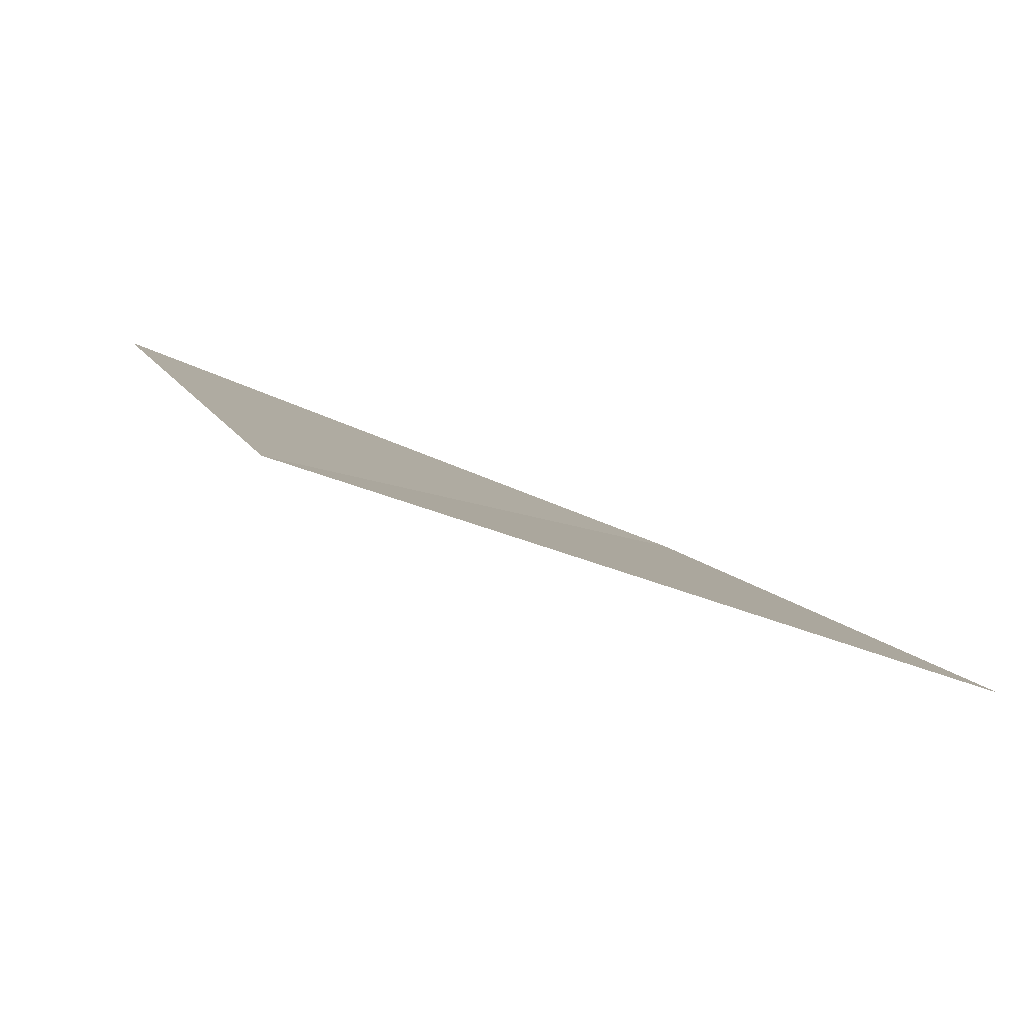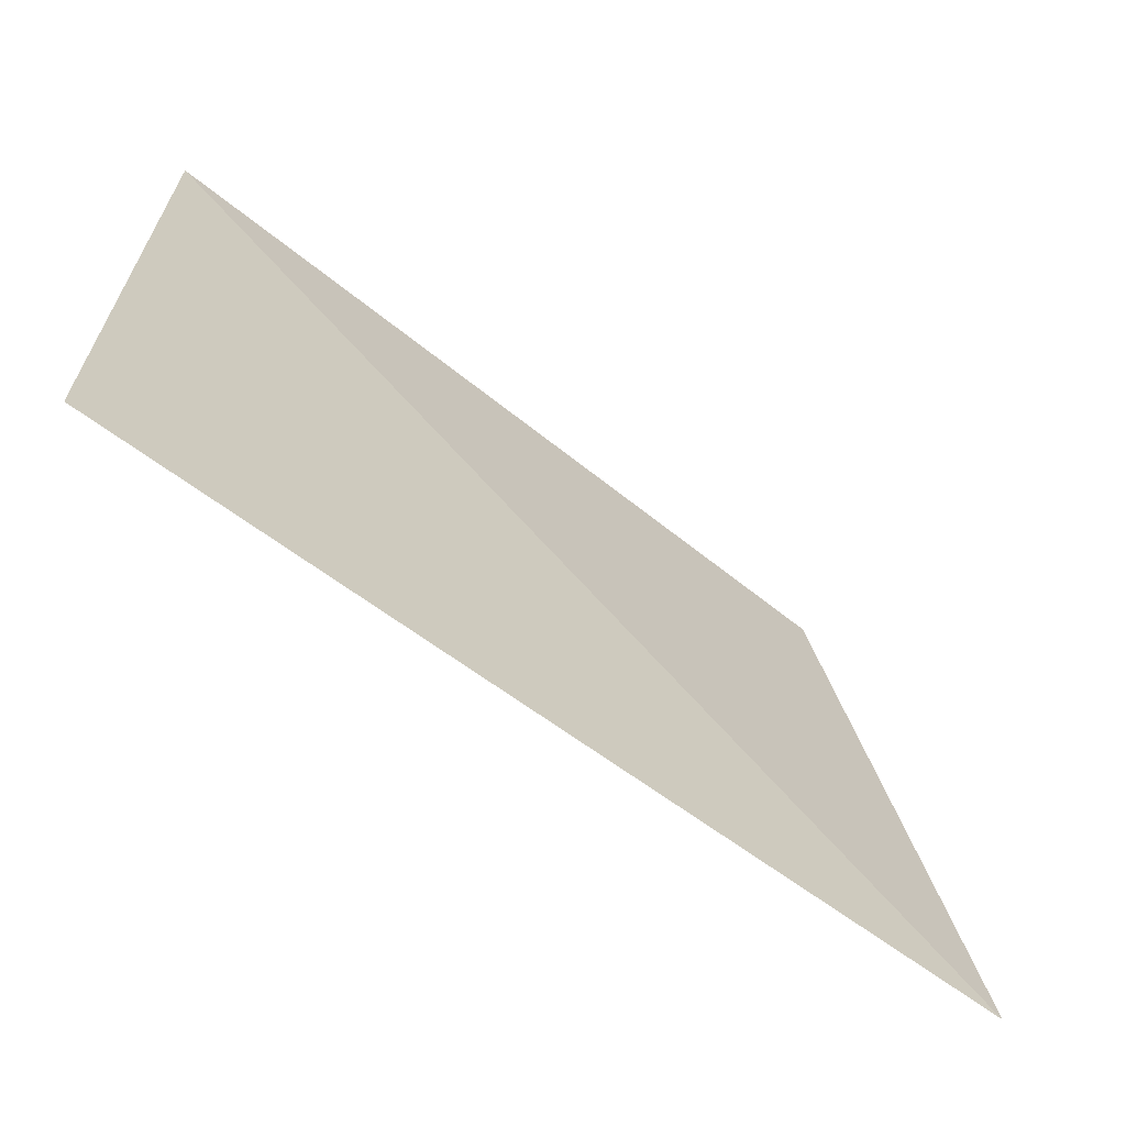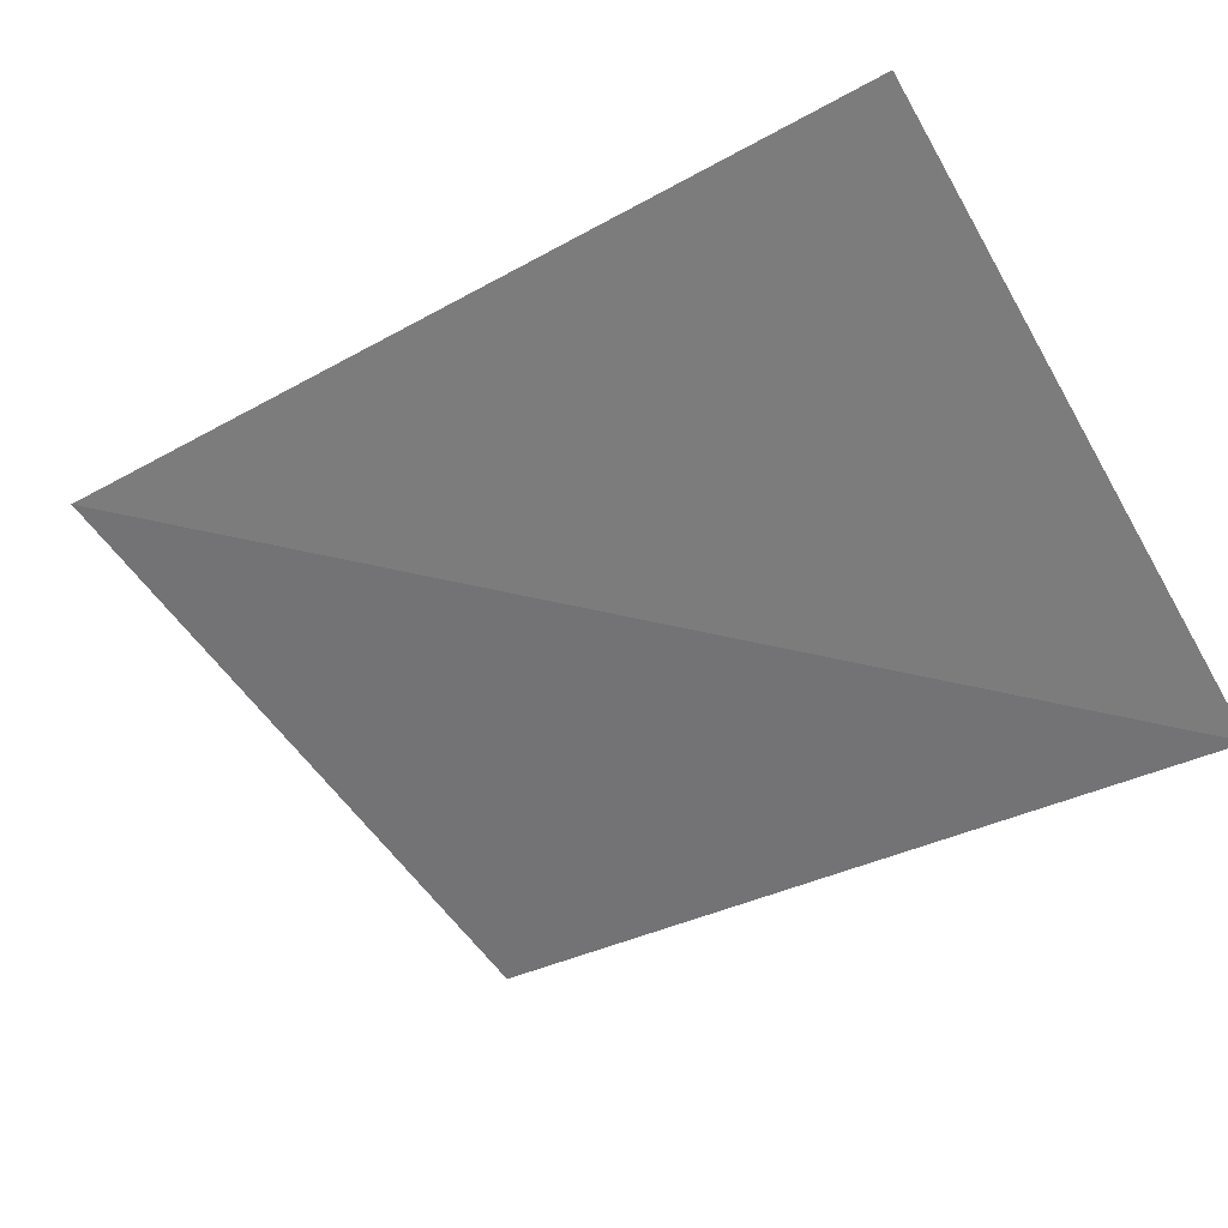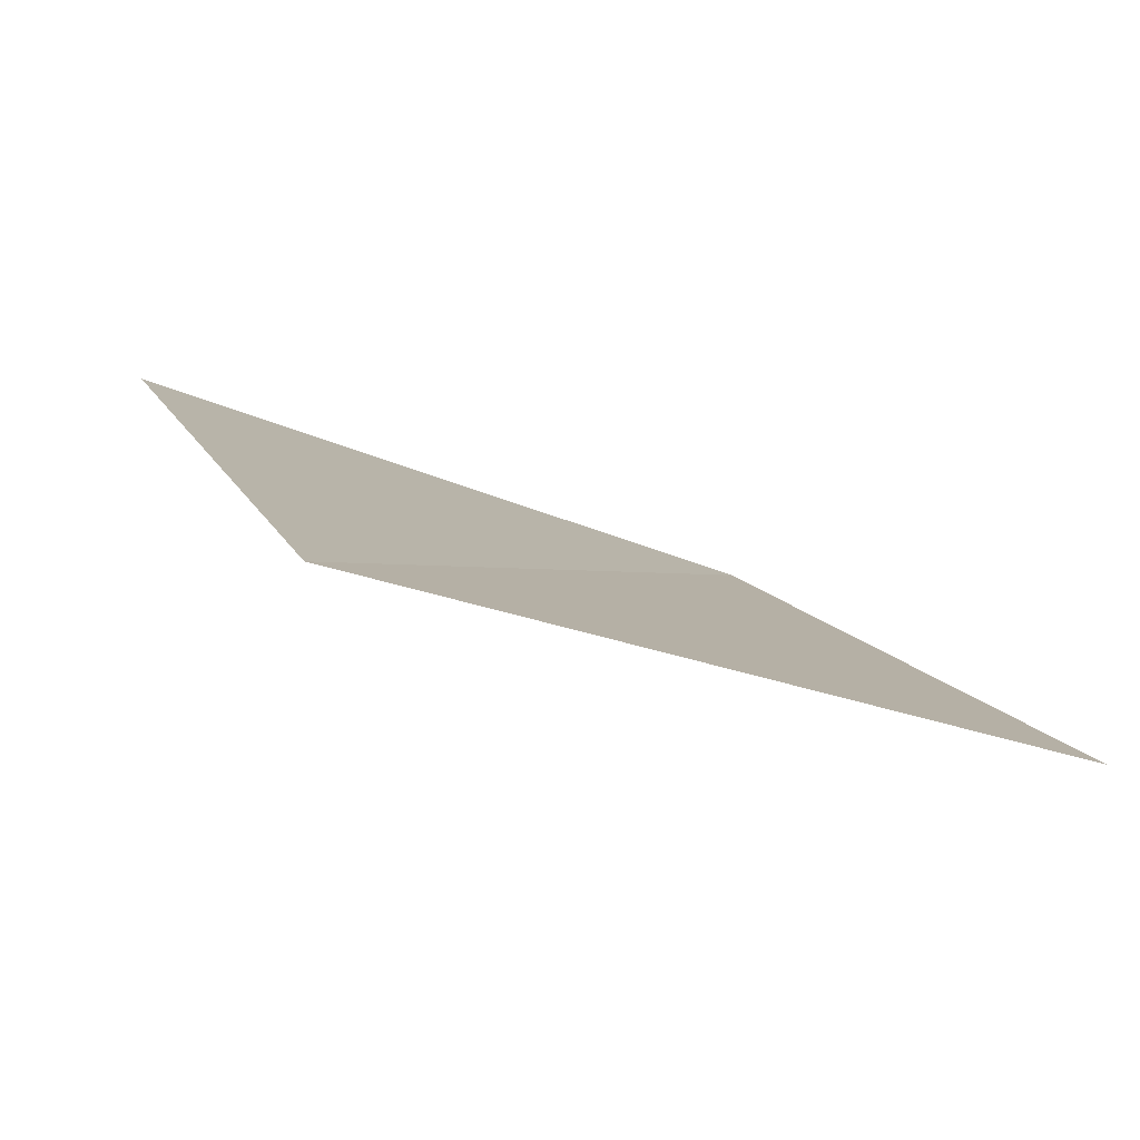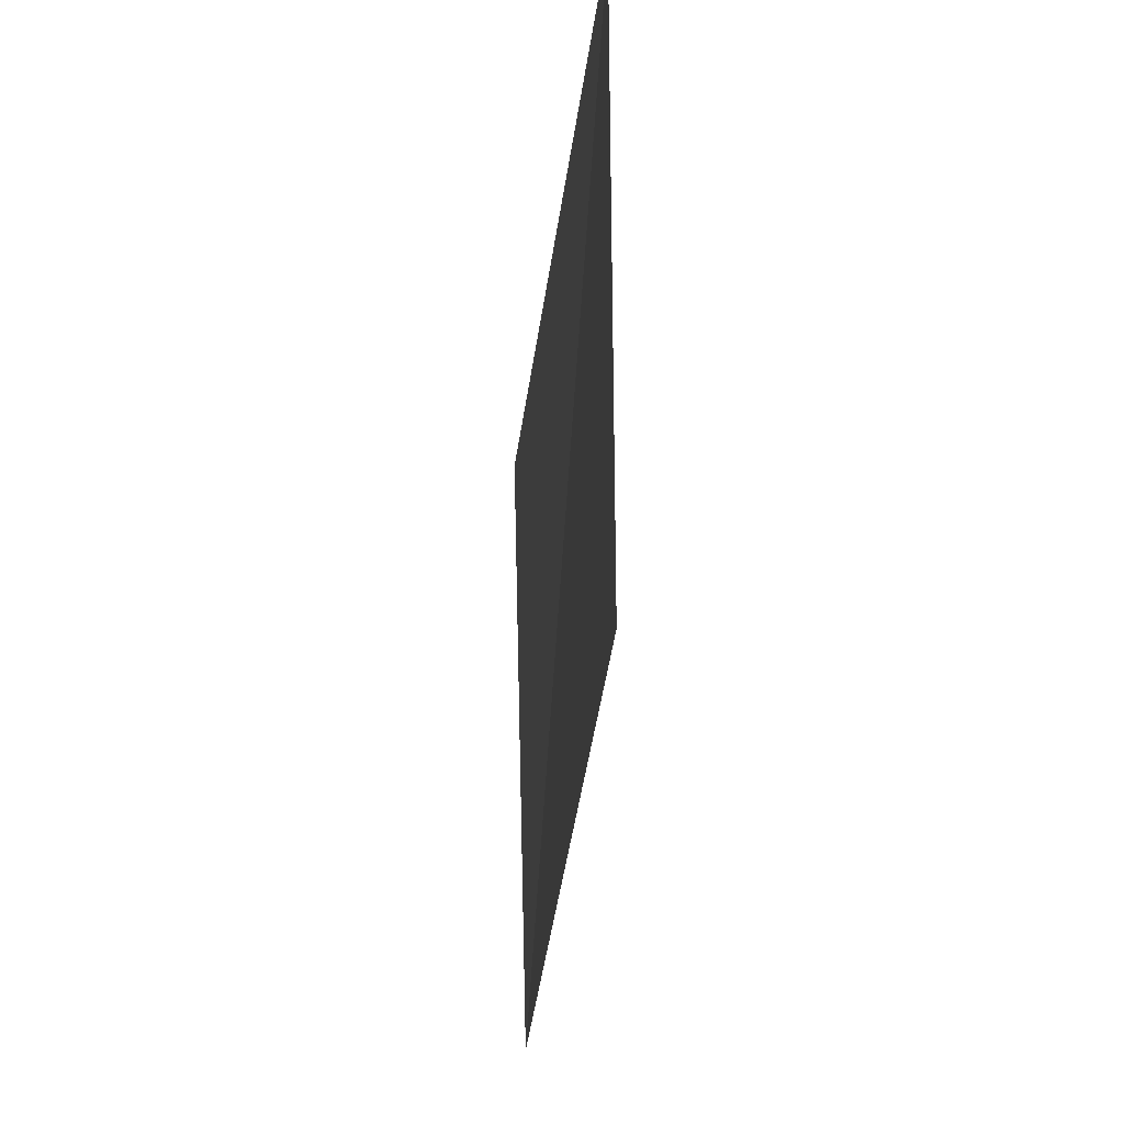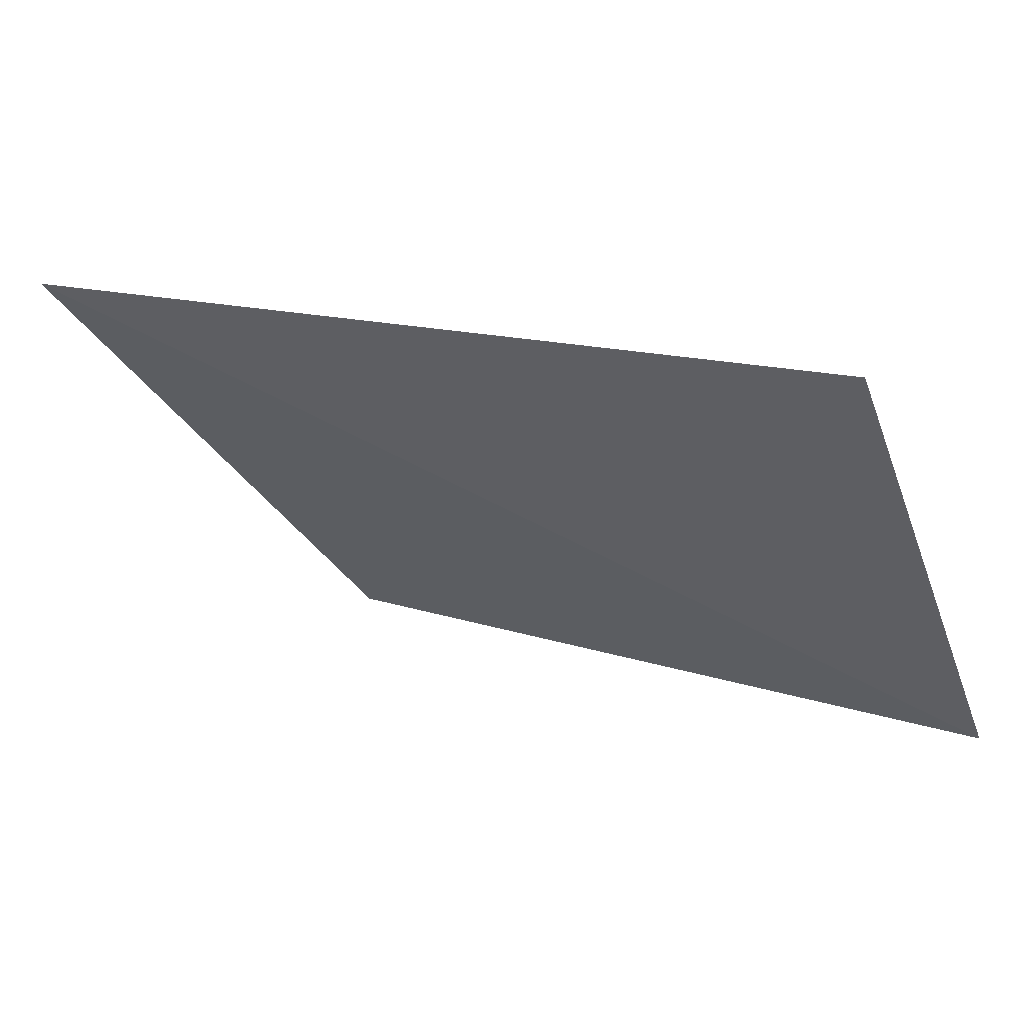
<metadata>
{"format":"obj","ext":"obj","renderer":"f3d","projection":"perspective","resolution":1024,"background":"white","views":[{"elev":16.2,"azim":-30.9,"up":"+Z"},{"elev":-64.8,"azim":167.0,"up":"+Y"},{"elev":-75.5,"azim":29.7,"up":"+Z"},{"elev":20.4,"azim":-32.1,"up":"+Z"},{"elev":-29.3,"azim":109.4,"up":"+Y"},{"elev":-37.4,"azim":19.2,"up":"+Z"}]}
</metadata>
<code>
g Learn_10_0x46B2A90_2
v -79.22 27.14 205.2
v -61.15 27.14 197.1
v -76.6 40.41 204.6
v -61.15 40.41 197.1
f 1 2 4
f 4 3 1

</code>
